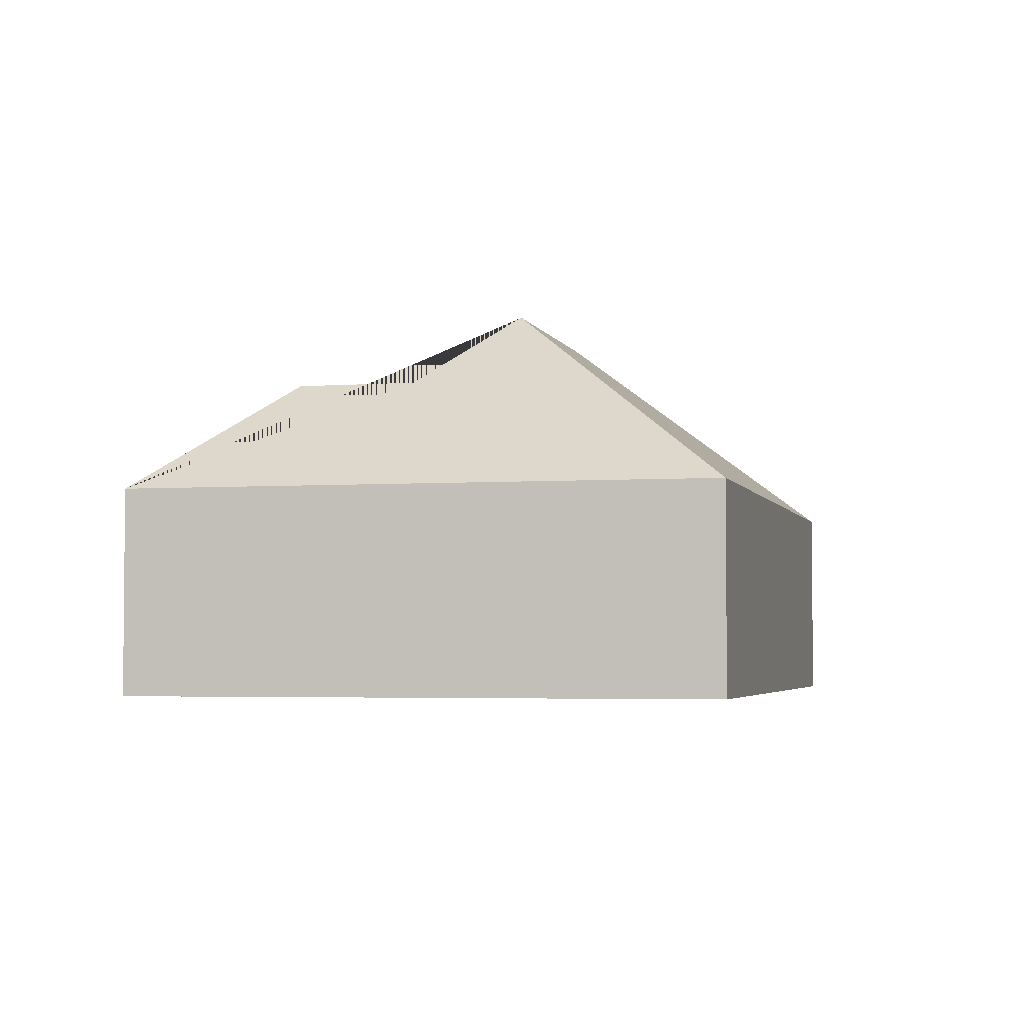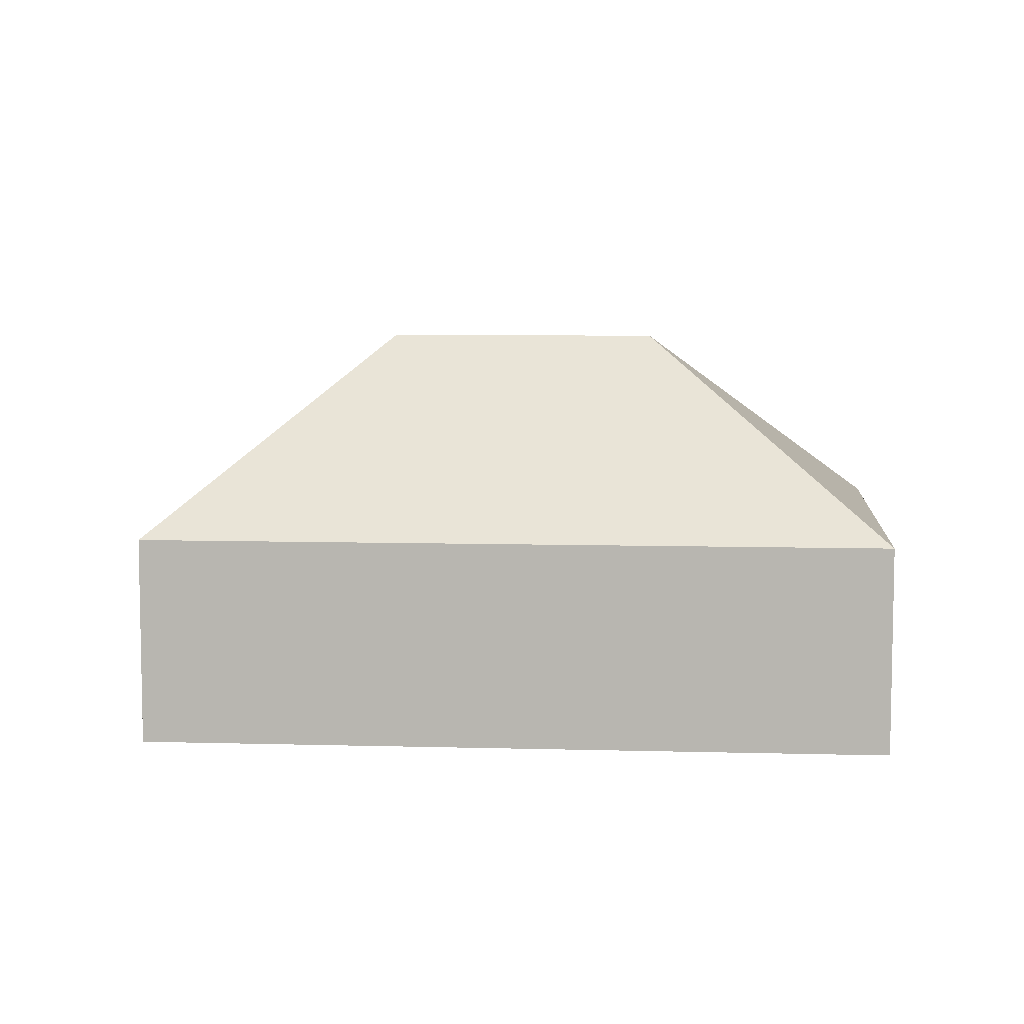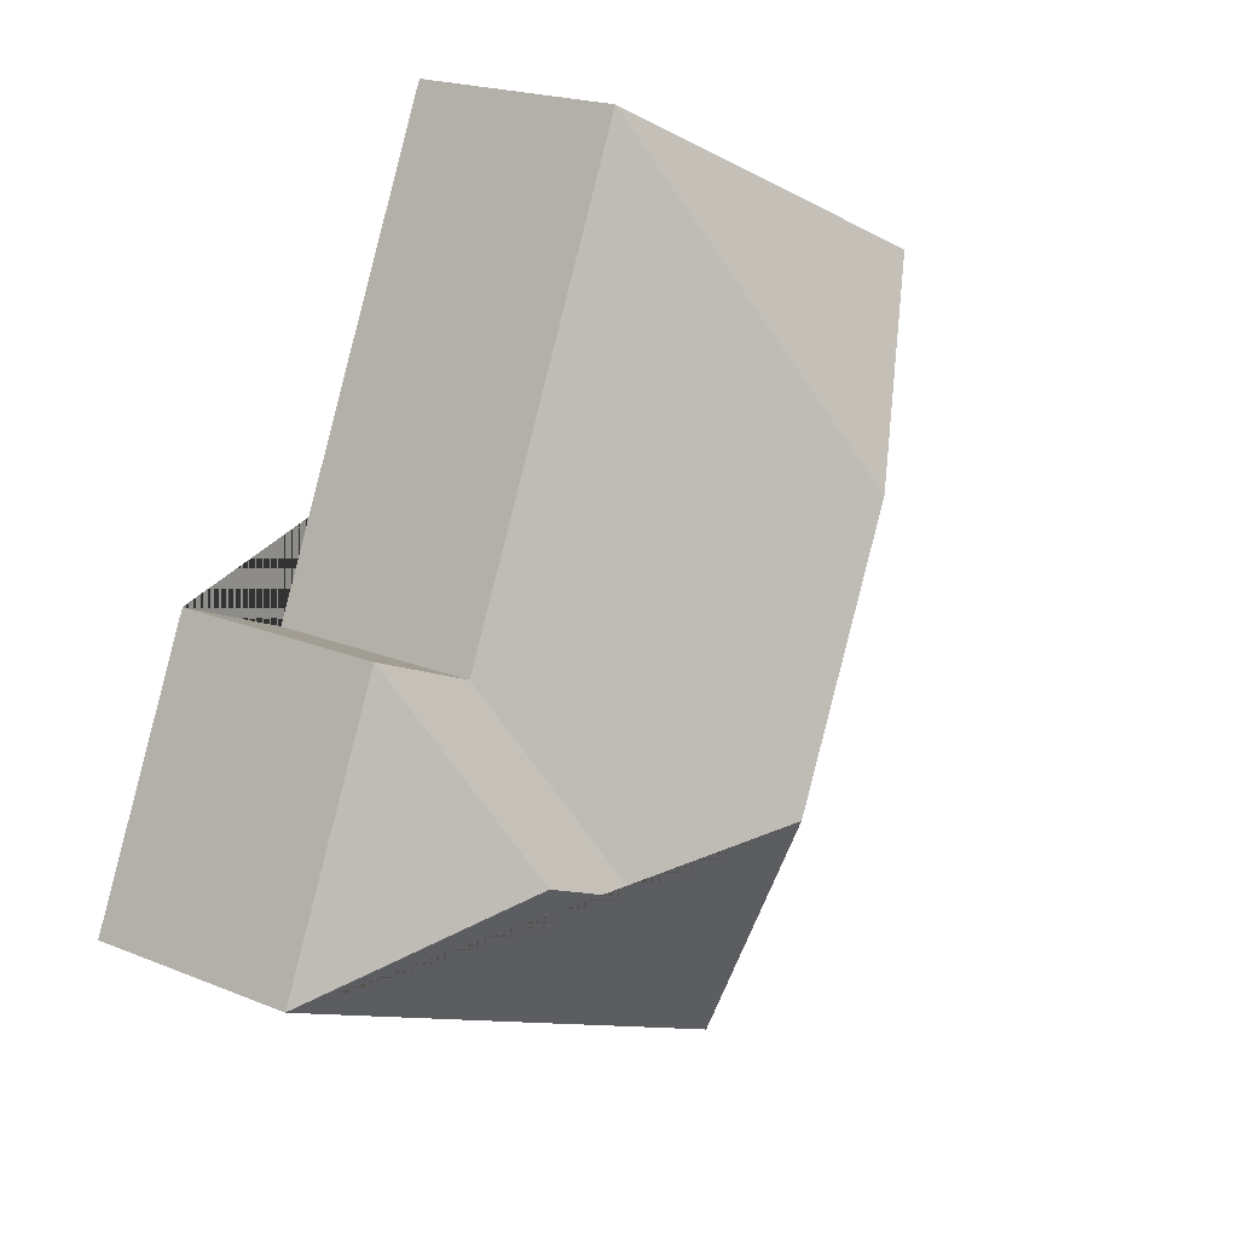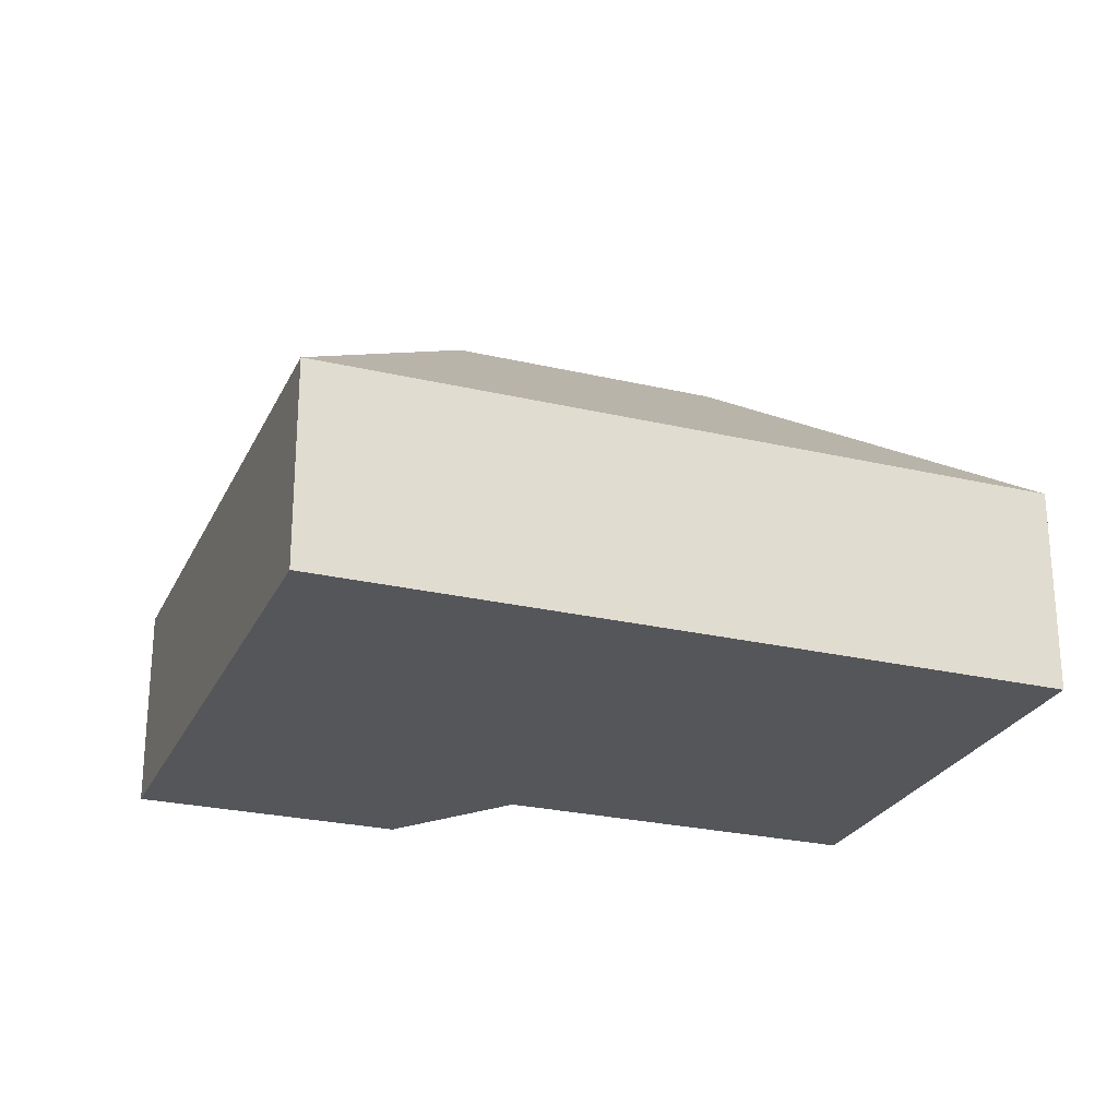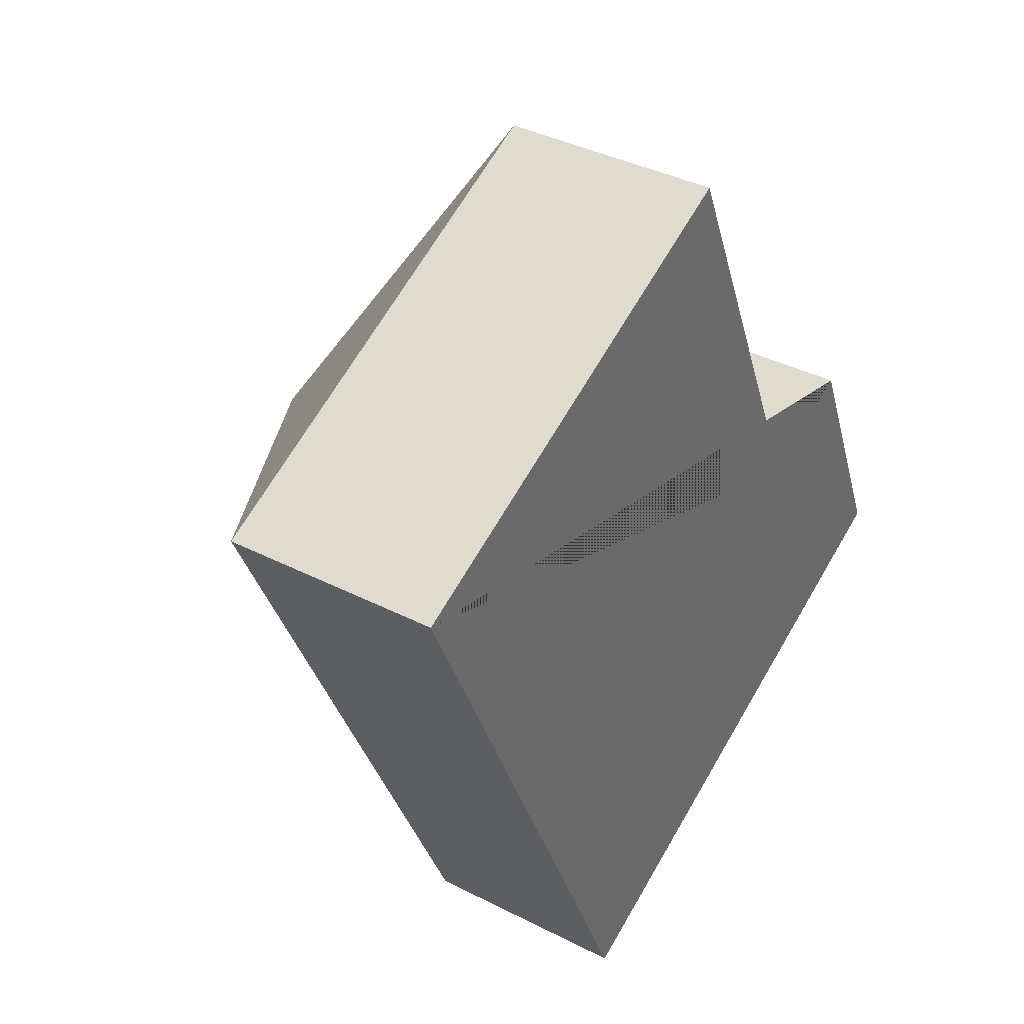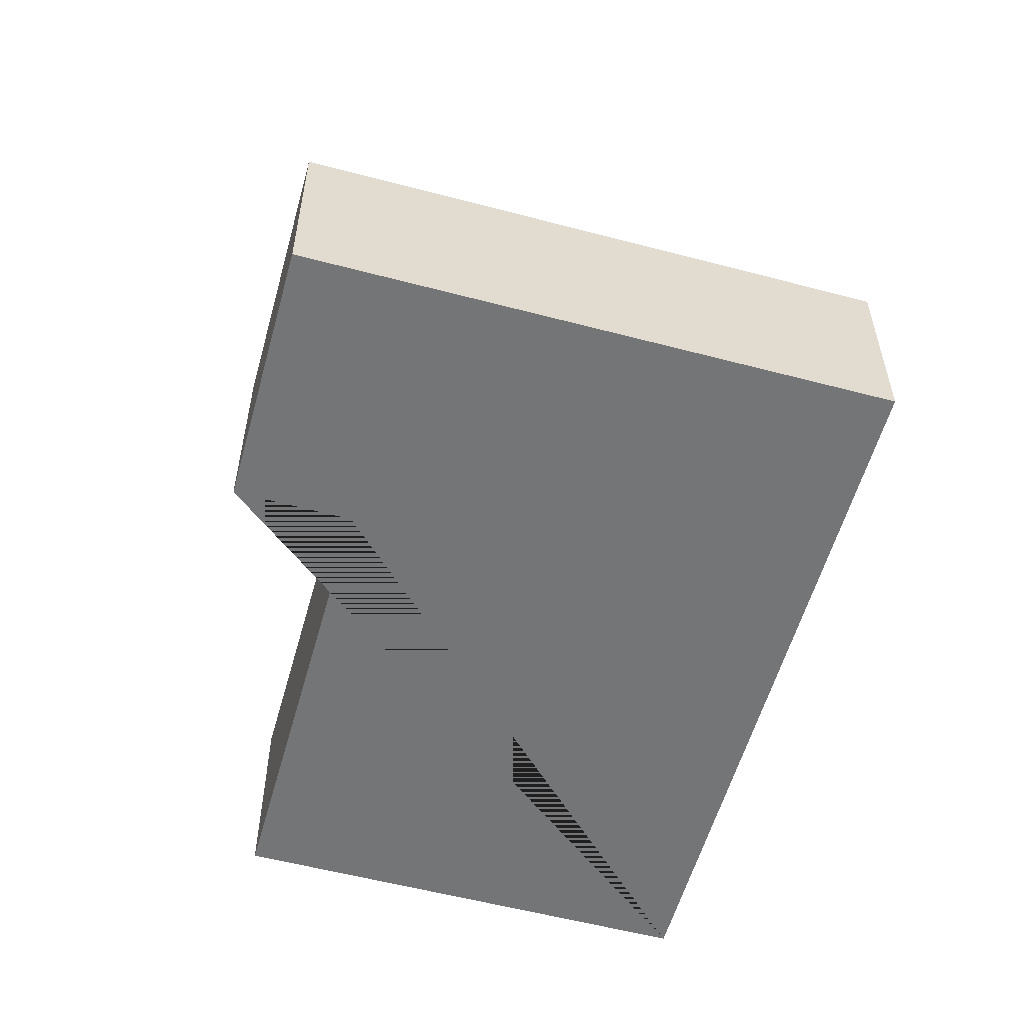
<metadata>
{"format":"obj","ext":"obj","renderer":"f3d","projection":"perspective","resolution":1024,"background":"white","views":[{"elev":-3.5,"azim":169.9,"up":"+Y"},{"elev":7.6,"azim":-109.4,"up":"+Y"},{"elev":19.7,"azim":127.5,"up":"+Z"},{"elev":-25.5,"azim":-134.5,"up":"+Y"},{"elev":38.0,"azim":-56.9,"up":"+Z"},{"elev":-56.5,"azim":140.7,"up":"+Y"}]}
</metadata>
<code>
o CG10_500_041073_0046
v 14.38 75 -84.64
v 174.6 75 -13.81
v 133.8 145 -128.9
v 243.8 75 -170.8
v 284.2 75 -153.2
v 174.3 145 -220.7
v 218.7 116.7 -237.7
v 259.4 116.6 -219.8
v 124.4 75 -333.5
v 324.8 75 -244.9
v 14.38 0 -84.64
v 174.6 0 -13.81
v 243.8 0 -170.8
v 284.2 0 -153.2
v 324.8 0 -244.9
v 124.4 0 -333.5
f 5 8 7 4
f 5 10 8
f 10 9 6 7 8
f 6 3 1 9
f 4 2 3 6 7
f 2 1 3
f 11 12 13 14 15 16
f 1 11 12 2
f 2 12 13 4
f 4 13 14 5
f 5 14 15 10
f 10 15 16 9
f 9 16 11 1

</code>
